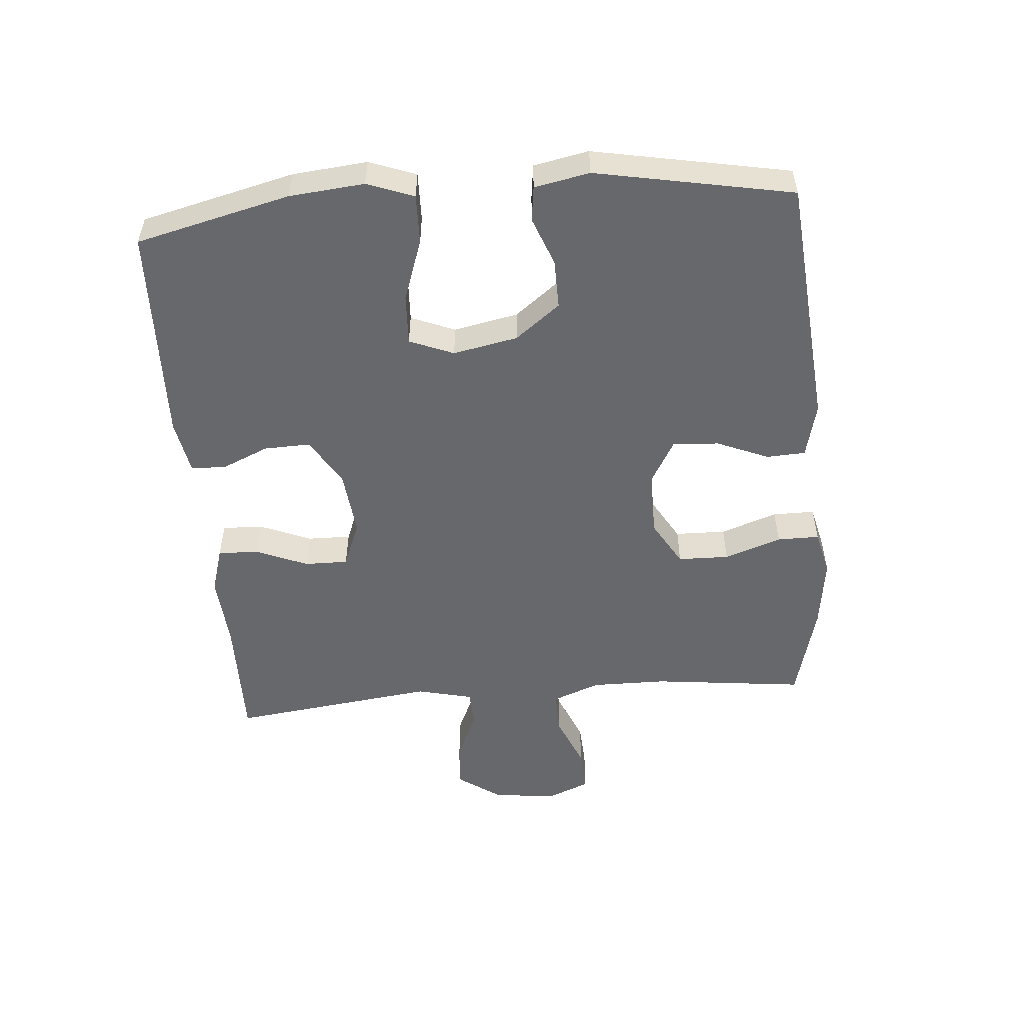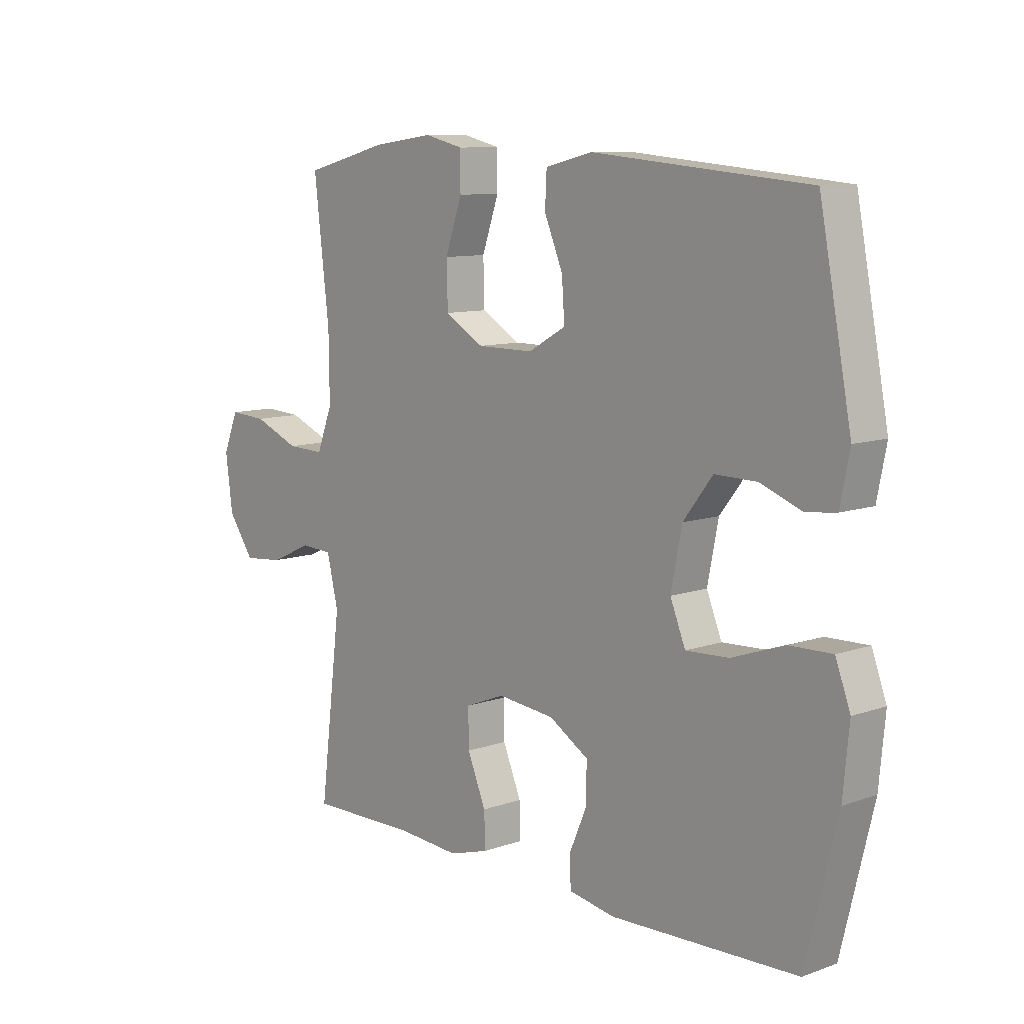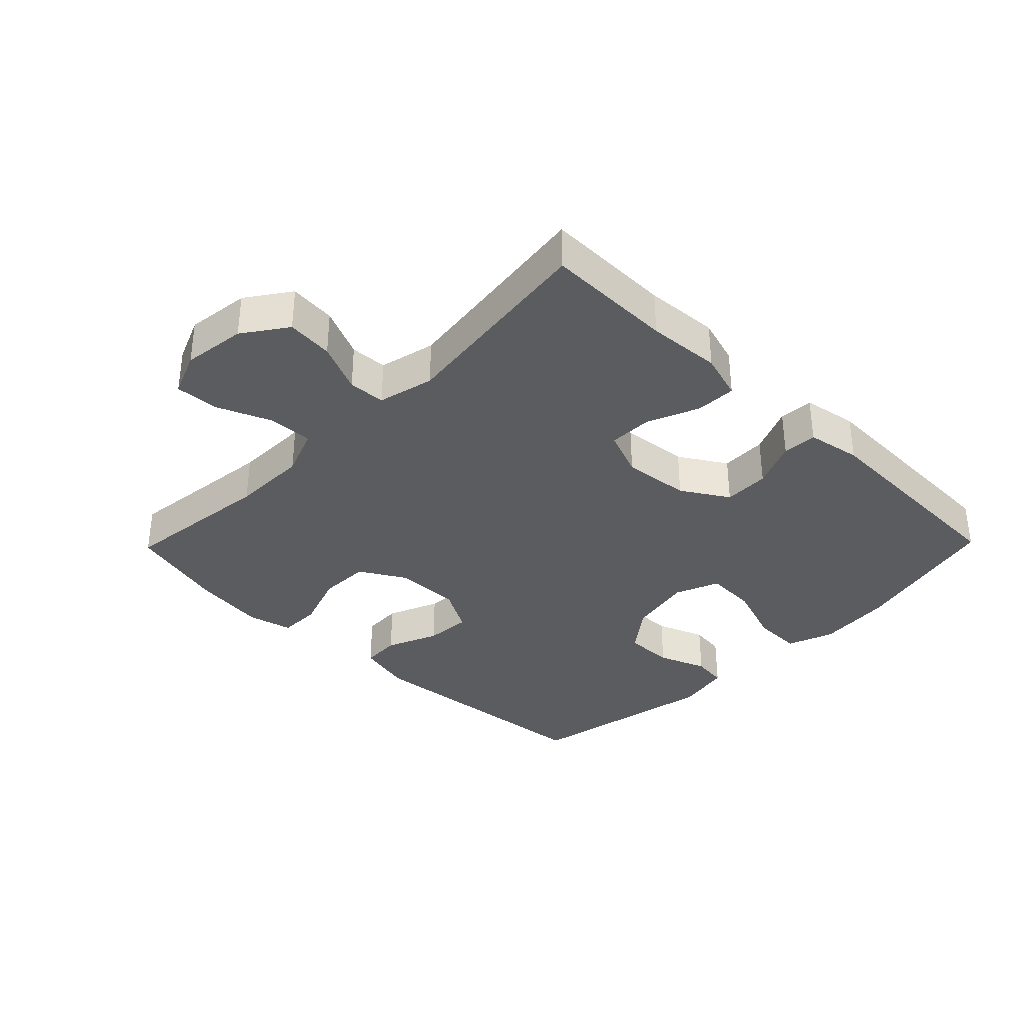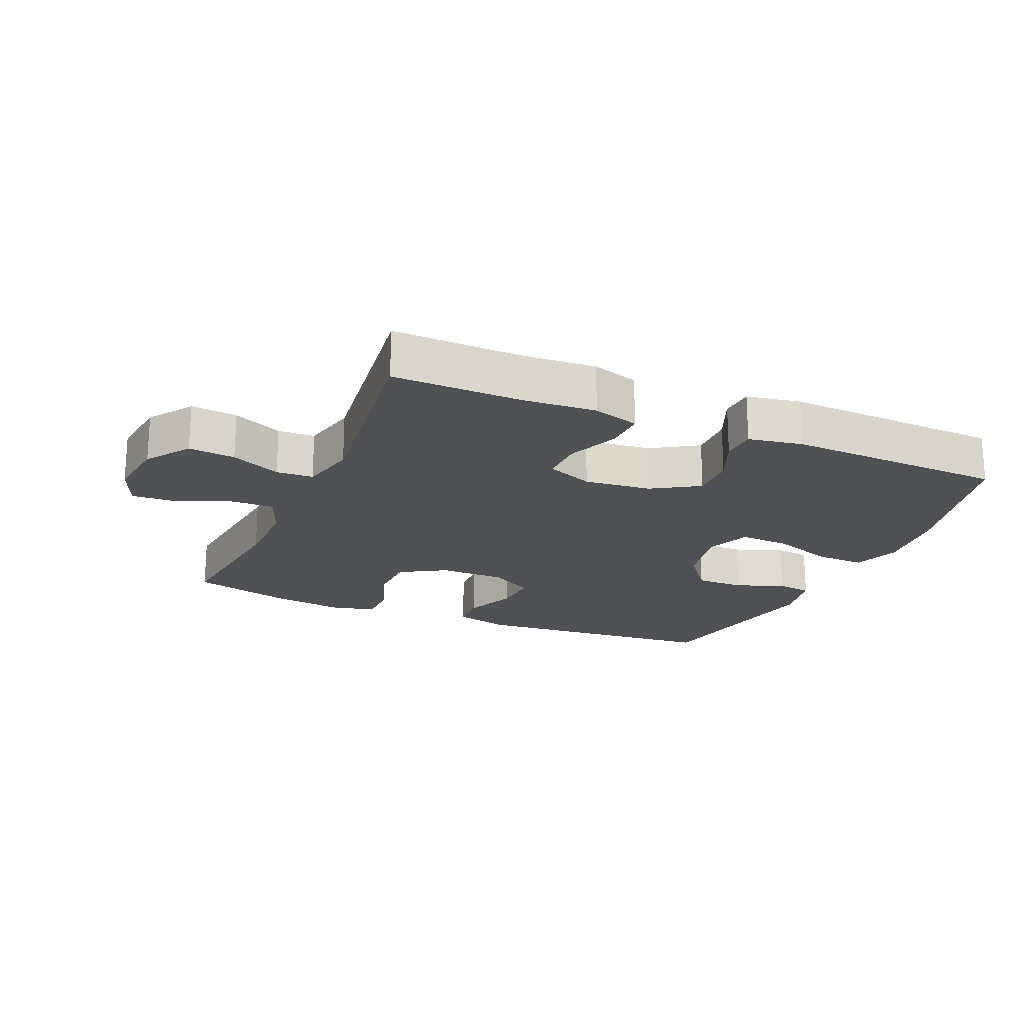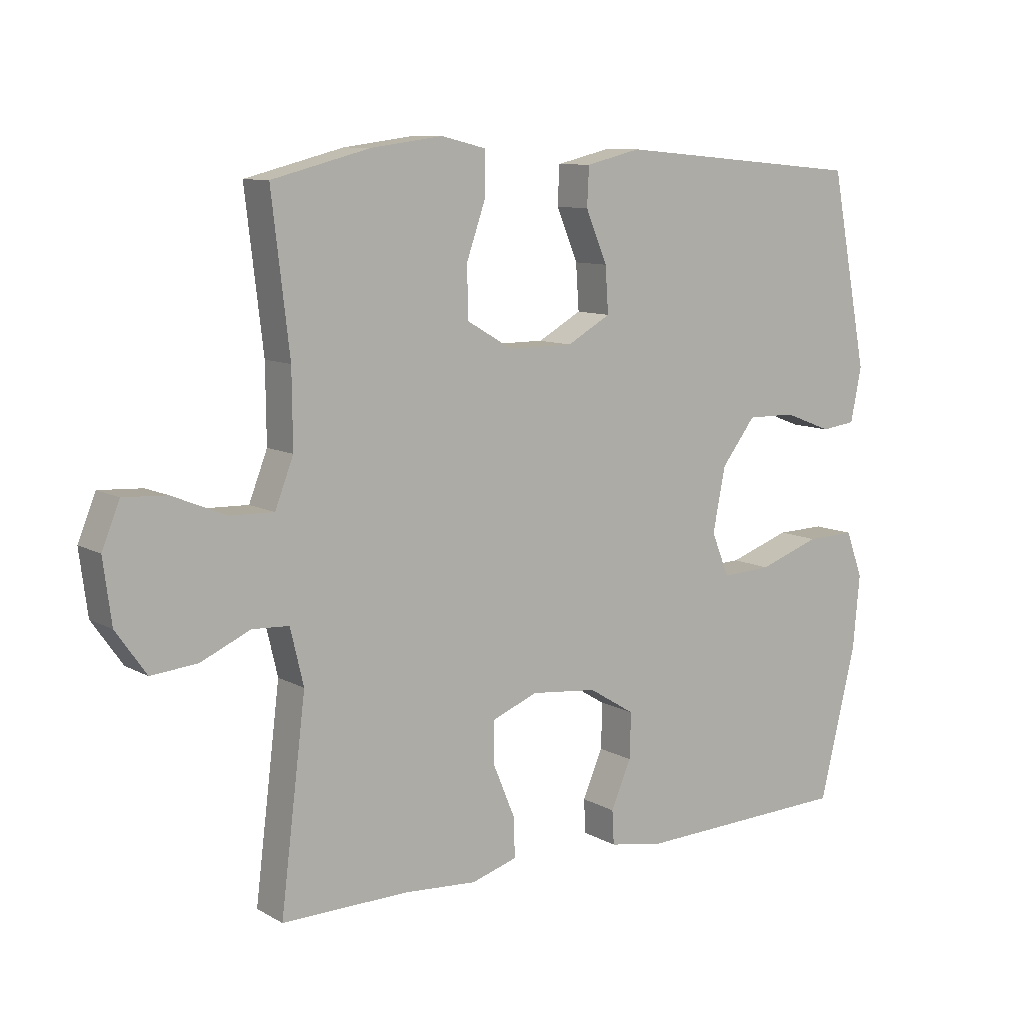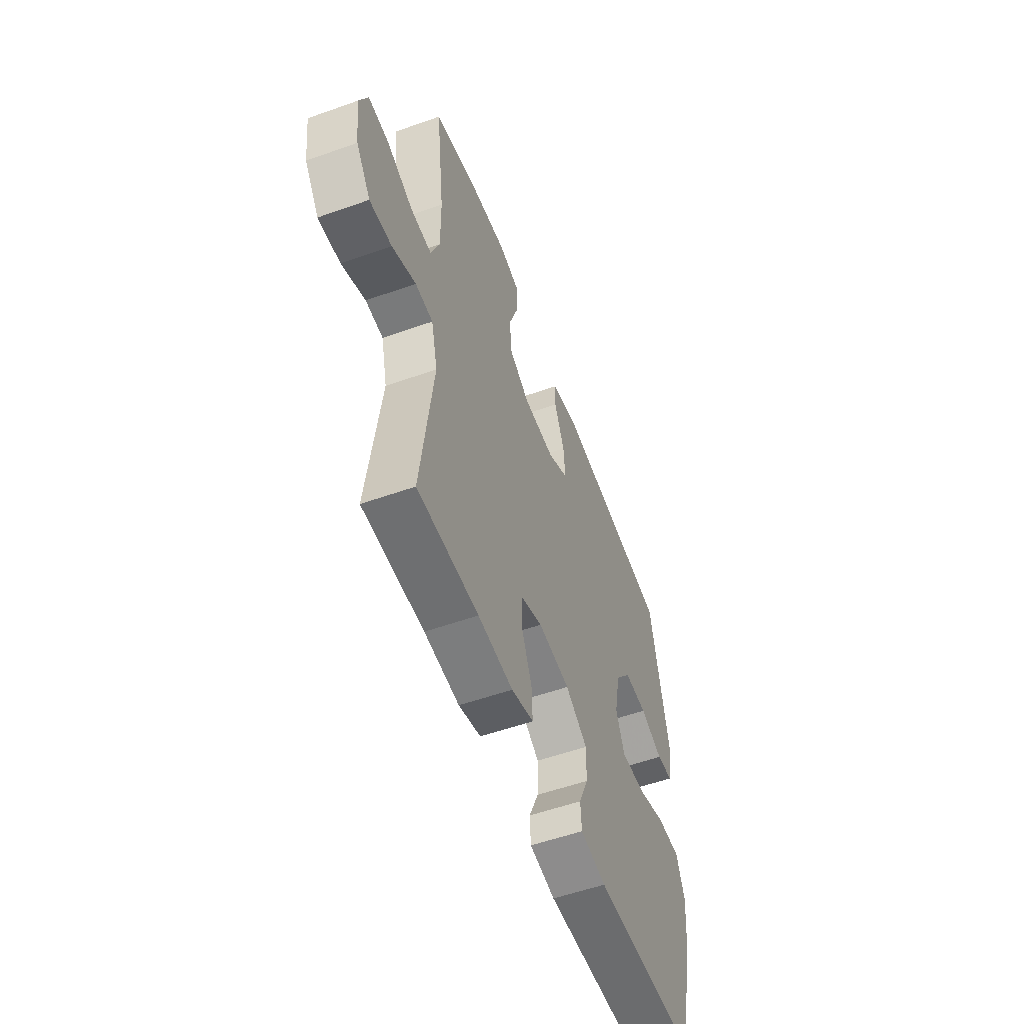
<metadata>
{"format":"obj","ext":"obj","renderer":"f3d","projection":"perspective","resolution":1024,"background":"white","views":[{"elev":-52.4,"azim":-85.2,"up":"+Y"},{"elev":9.9,"azim":-132.0,"up":"+Z"},{"elev":-35.0,"azim":135.7,"up":"+Y"},{"elev":-20.2,"azim":156.7,"up":"+Y"},{"elev":9.7,"azim":144.4,"up":"+Z"},{"elev":-55.4,"azim":110.5,"up":"+Z"}]}
</metadata>
<code>
v 0.5 0.07 0.5
v 0.472 0.07 0.261
v 0.471 0.07 0.142
v 0.5 0.07 0.067
v 0.569 0.07 0.069
v 0.654 0.07 0.104
v 0.723 0.07 0.108
v 0.751 0.07 0.039
v 0.738 0.07 -0.06
v 0.69 0.07 -0.128
v 0.617 0.07 -0.121
v 0.539 0.07 -0.086
v 0.481 0.07 -0.089
v 0.46 0.07 -0.177
v 0.5 0.07 -0.5
v 0.299 0.07 -0.497
v 0.184 0.07 -0.505
v 0.111 0.07 -0.483
v 0.113 0.07 -0.42
v 0.147 0.07 -0.338
v 0.148 0.07 -0.27
v 0.075 0.07 -0.241
v -0.03 0.07 -0.252
v -0.103 0.07 -0.297
v -0.101 0.07 -0.369
v -0.069 0.07 -0.443
v -0.072 0.07 -0.497
v -0.157 0.07 -0.512
v -0.5 0.07 -0.5
v -0.558 0.07 -0.26
v -0.569 0.07 -0.143
v -0.542 0.07 -0.07
v -0.465 0.07 -0.072
v -0.367 0.07 -0.106
v -0.288 0.07 -0.11
v -0.26 0.07 -0.041
v -0.28 0.07 0.06
v -0.334 0.07 0.13
v -0.411 0.07 0.129
v -0.487 0.07 0.1
v -0.542 0.07 0.107
v -0.559 0.07 0.193
v -0.5 0.07 0.5
v -0.105 0.07 0.535
v -0.018 0.07 0.514
v -0.015 0.07 0.453
v -0.049 0.07 0.372
v -0.054 0.07 0.3
v 0.015 0.07 0.261
v 0.118 0.07 0.261
v 0.19 0.07 0.303
v 0.192 0.07 0.383
v 0.161 0.07 0.472
v 0.161 0.07 0.538
v 0.232 0.07 0.555
v 0.345 0.07 0.54
v 0.5 0 0.5
v 0.472 0 0.261
v 0.471 0 0.142
v 0.5 0 0.067
v 0.569 0 0.069
v 0.654 0 0.104
v 0.723 0 0.108
v 0.751 0 0.039
v 0.738 0 -0.06
v 0.69 0 -0.128
v 0.617 0 -0.121
v 0.539 0 -0.086
v 0.481 0 -0.089
v 0.46 0 -0.177
v 0.5 0 -0.5
v 0.299 0 -0.497
v 0.184 0 -0.505
v 0.111 0 -0.483
v 0.113 0 -0.42
v 0.147 0 -0.338
v 0.148 0 -0.27
v 0.075 0 -0.241
v -0.03 0 -0.252
v -0.103 0 -0.297
v -0.101 0 -0.369
v -0.069 0 -0.443
v -0.072 0 -0.497
v -0.157 0 -0.512
v -0.5 0 -0.5
v -0.558 0 -0.26
v -0.569 0 -0.143
v -0.542 0 -0.07
v -0.465 0 -0.072
v -0.367 0 -0.106
v -0.288 0 -0.11
v -0.26 0 -0.041
v -0.28 0 0.06
v -0.334 0 0.13
v -0.411 0 0.129
v -0.487 0 0.1
v -0.542 0 0.107
v -0.559 0 0.193
v -0.5 0 0.5
v -0.105 0 0.535
v -0.018 0 0.514
v -0.015 0 0.453
v -0.049 0 0.372
v -0.054 0 0.3
v 0.015 0 0.261
v 0.118 0 0.261
v 0.19 0 0.303
v 0.192 0 0.383
v 0.161 0 0.472
v 0.161 0 0.538
v 0.232 0 0.555
v 0.345 0 0.54
f 56 1 2
f 55 56 2
f 54 55 2
f 53 54 2
f 52 53 2
f 51 52 2 3
f 50 51 3 4
f 49 50 4
f 45 46 47
f 44 45 47
f 43 44 47
f 42 43 47
f 41 42 47
f 40 41 47
f 39 40 47
f 38 39 47 48
f 37 38 48 49
f 32 33 34
f 31 32 34
f 30 31 34
f 29 30 34
f 28 29 34
f 27 28 34
f 26 27 34
f 25 26 34
f 24 25 34 35
f 23 24 35 36
f 18 19 20
f 17 18 20
f 16 17 20
f 16 20 21
f 15 16 21
f 14 15 21
f 13 14 21 22
f 10 11 12
f 9 10 12
f 8 9 12
f 7 8 12
f 6 7 12
f 5 6 12
f 4 5 12 13
f 36 37 49
f 23 36 49
f 22 23 49
f 13 22 49
f 4 13 49
f 58 57 112
f 58 112 111
f 58 111 110
f 58 110 109
f 58 109 108
f 59 58 108 107
f 60 59 107 106
f 60 106 105
f 103 102 101
f 103 101 100
f 103 100 99
f 103 99 98
f 103 98 97
f 103 97 96
f 103 96 95
f 104 103 95 94
f 105 104 94 93
f 90 89 88
f 90 88 87
f 90 87 86
f 90 86 85
f 90 85 84
f 90 84 83
f 90 83 82
f 90 82 81
f 91 90 81 80
f 92 91 80 79
f 76 75 74
f 76 74 73
f 76 73 72
f 77 76 72
f 77 72 71
f 77 71 70
f 78 77 70 69
f 68 67 66
f 68 66 65
f 68 65 64
f 68 64 63
f 68 63 62
f 68 62 61
f 69 68 61 60
f 105 93 92
f 105 92 79
f 105 79 78
f 105 78 69
f 105 69 60
f 1 57 58 2
f 2 58 59 3
f 3 59 60 4
f 4 60 61 5
f 5 61 62 6
f 6 62 63 7
f 7 63 64 8
f 8 64 65 9
f 9 65 66 10
f 10 66 67 11
f 11 67 68 12
f 12 68 69 13
f 13 69 70 14
f 14 70 71 15
f 15 71 72 16
f 16 72 73 17
f 17 73 74 18
f 18 74 75 19
f 19 75 76 20
f 20 76 77 21
f 21 77 78 22
f 22 78 79 23
f 23 79 80 24
f 24 80 81 25
f 25 81 82 26
f 26 82 83 27
f 27 83 84 28
f 28 84 85 29
f 29 85 86 30
f 30 86 87 31
f 31 87 88 32
f 32 88 89 33
f 33 89 90 34
f 34 90 91 35
f 35 91 92 36
f 36 92 93 37
f 37 93 94 38
f 38 94 95 39
f 39 95 96 40
f 40 96 97 41
f 41 97 98 42
f 42 98 99 43
f 43 99 100 44
f 44 100 101 45
f 45 101 102 46
f 46 102 103 47
f 47 103 104 48
f 48 104 105 49
f 49 105 106 50
f 50 106 107 51
f 51 107 108 52
f 52 108 109 53
f 53 109 110 54
f 54 110 111 55
f 55 111 112 56
f 56 112 57 1

</code>
